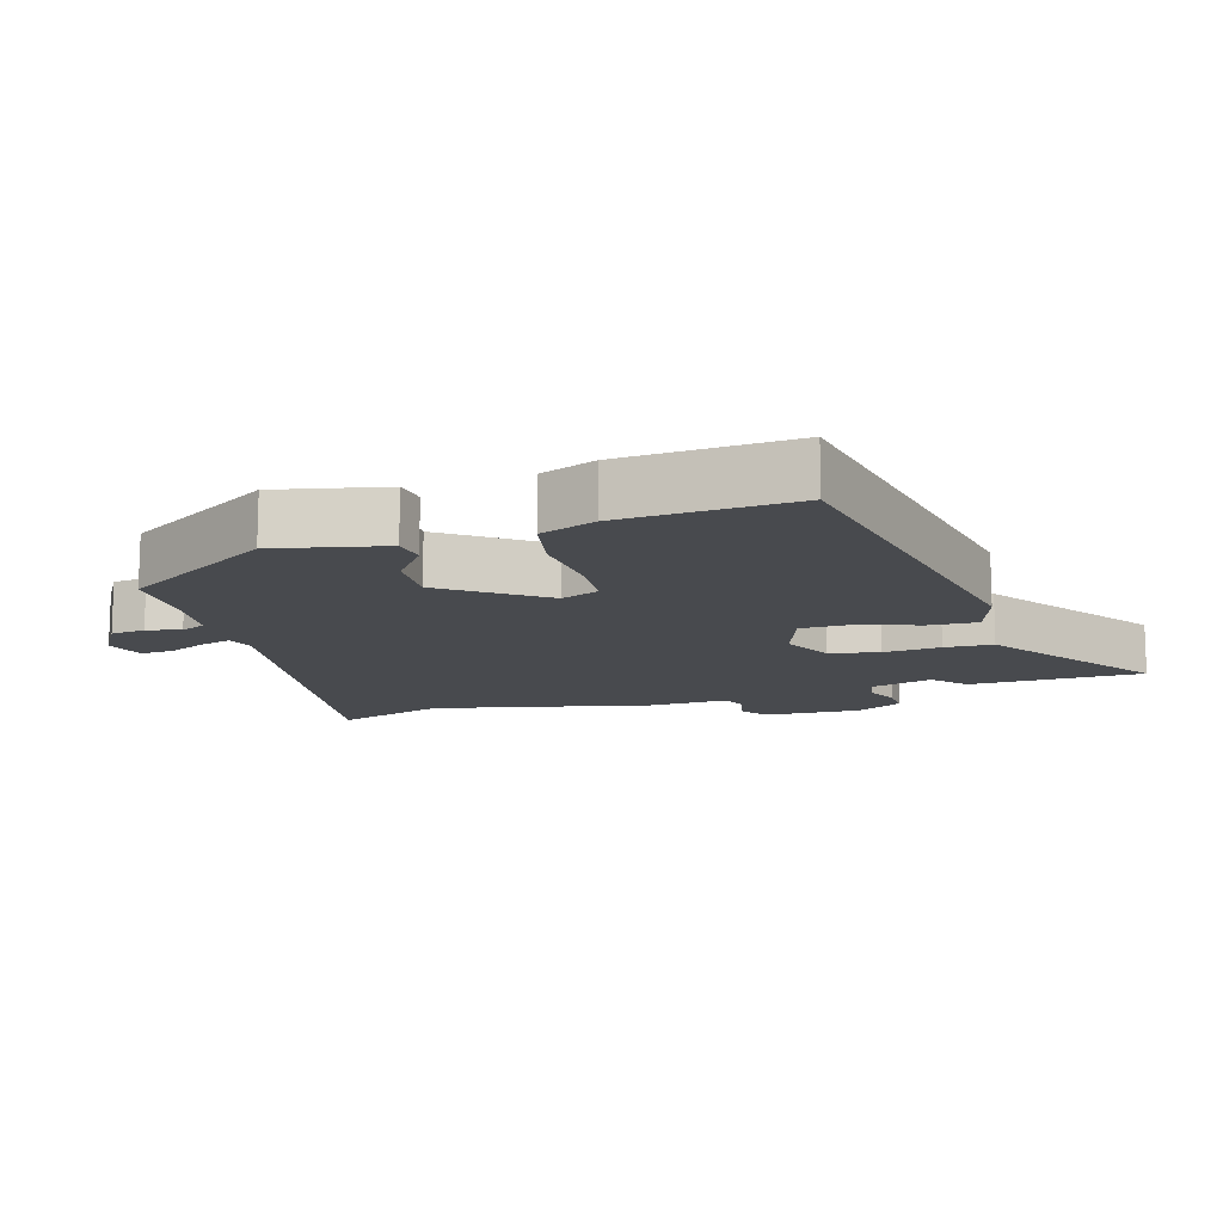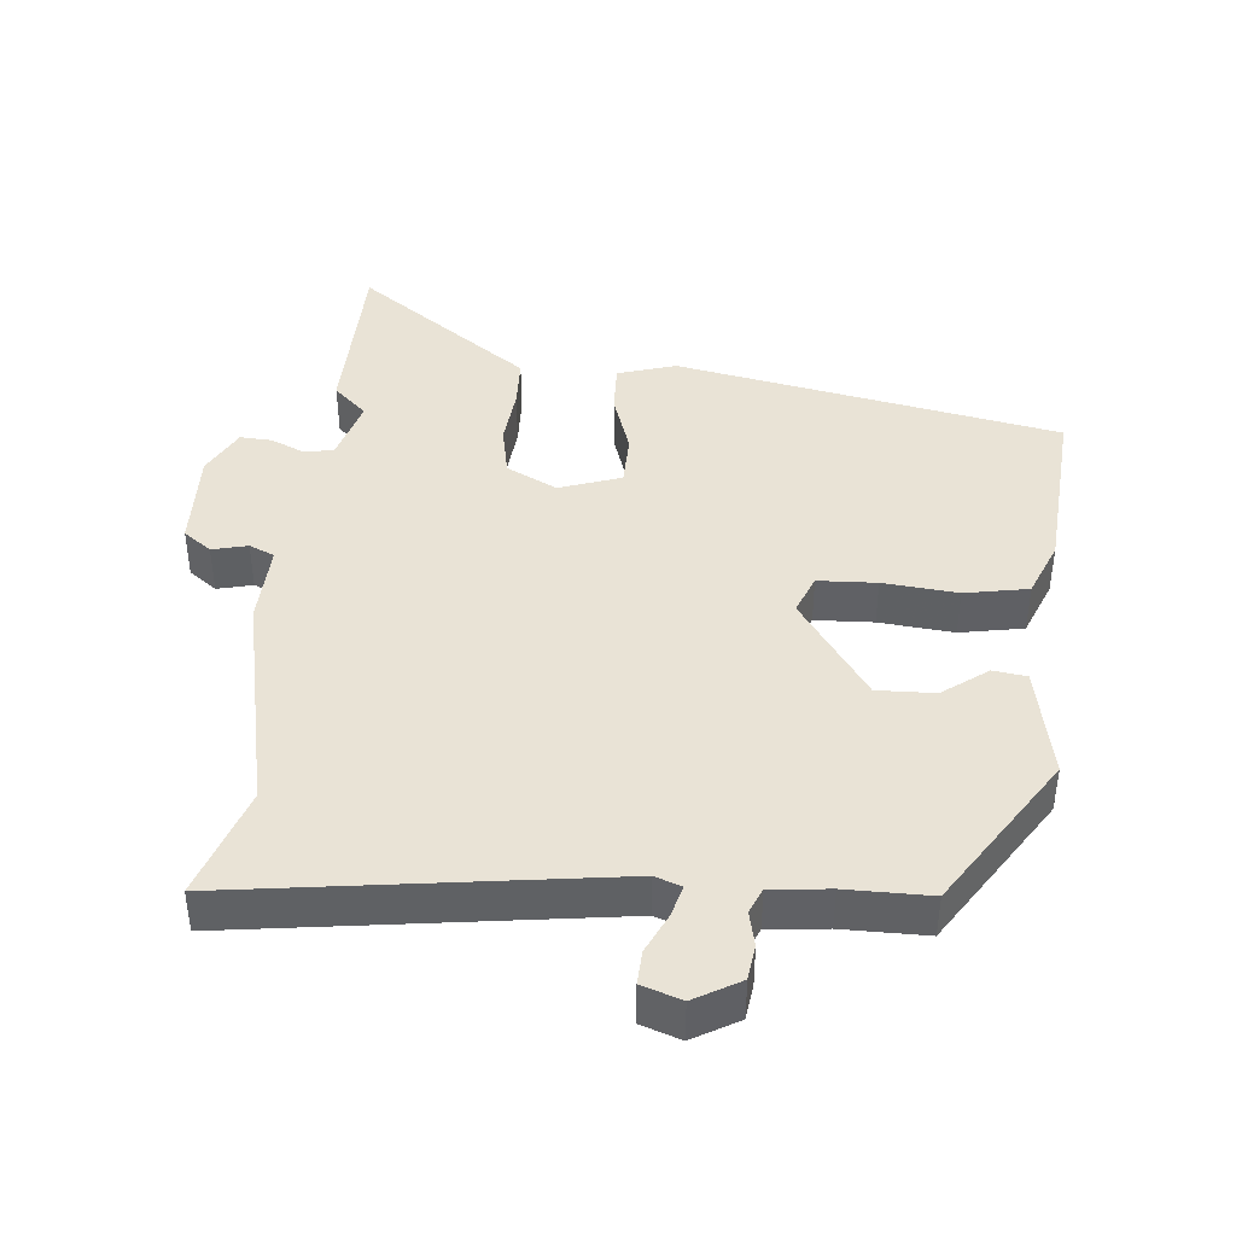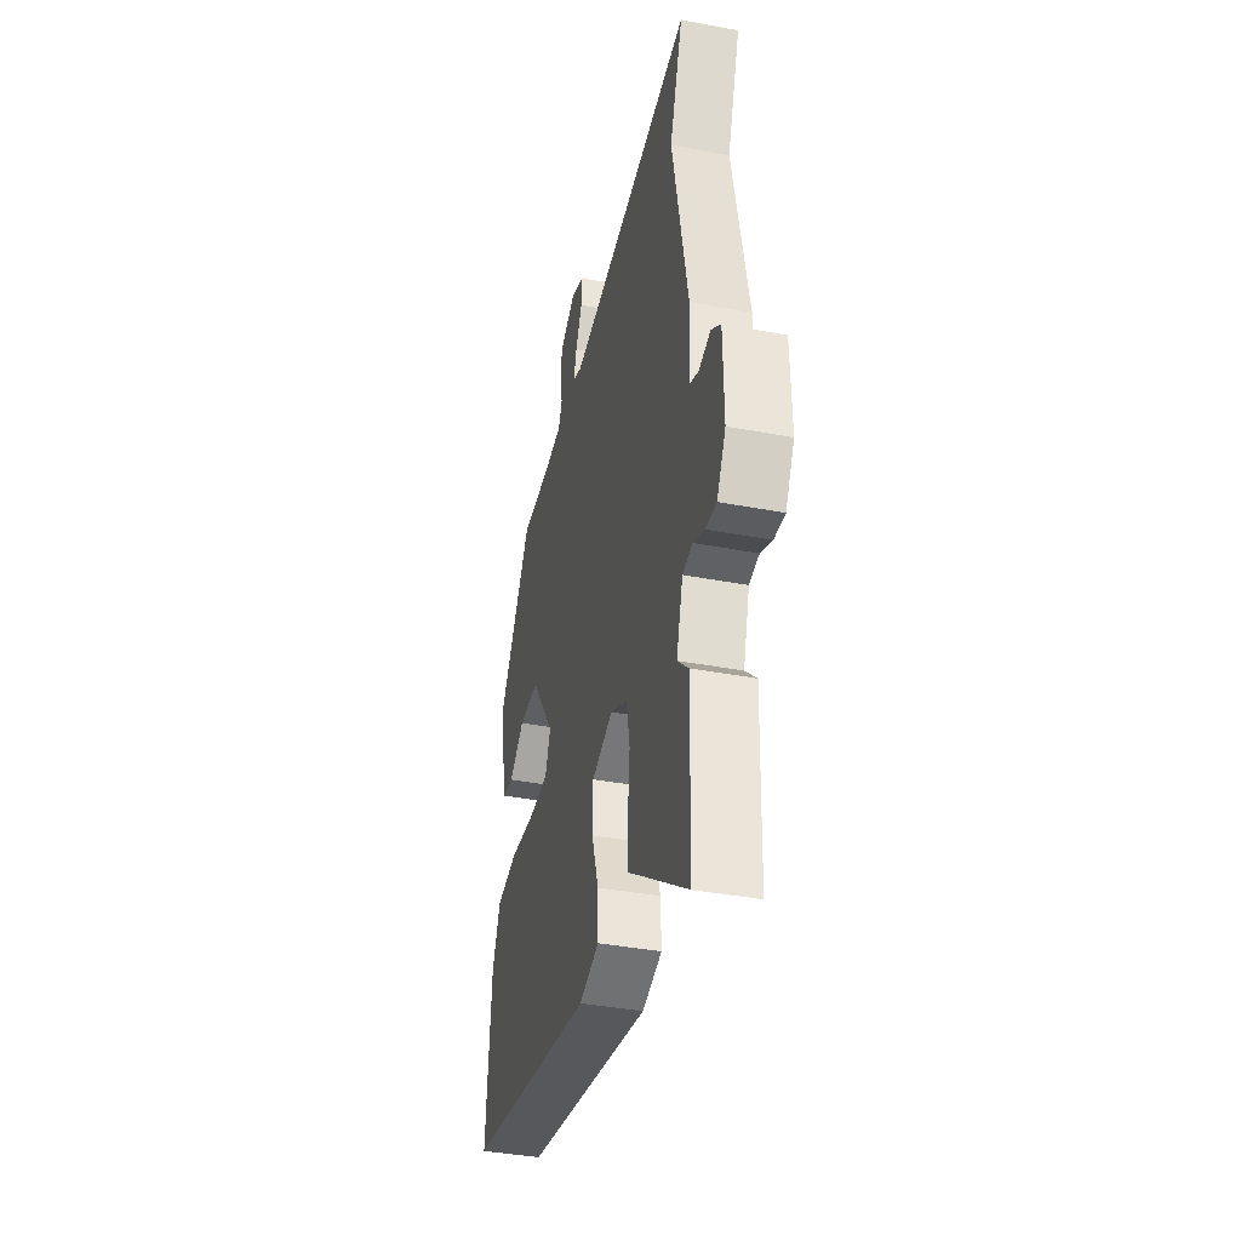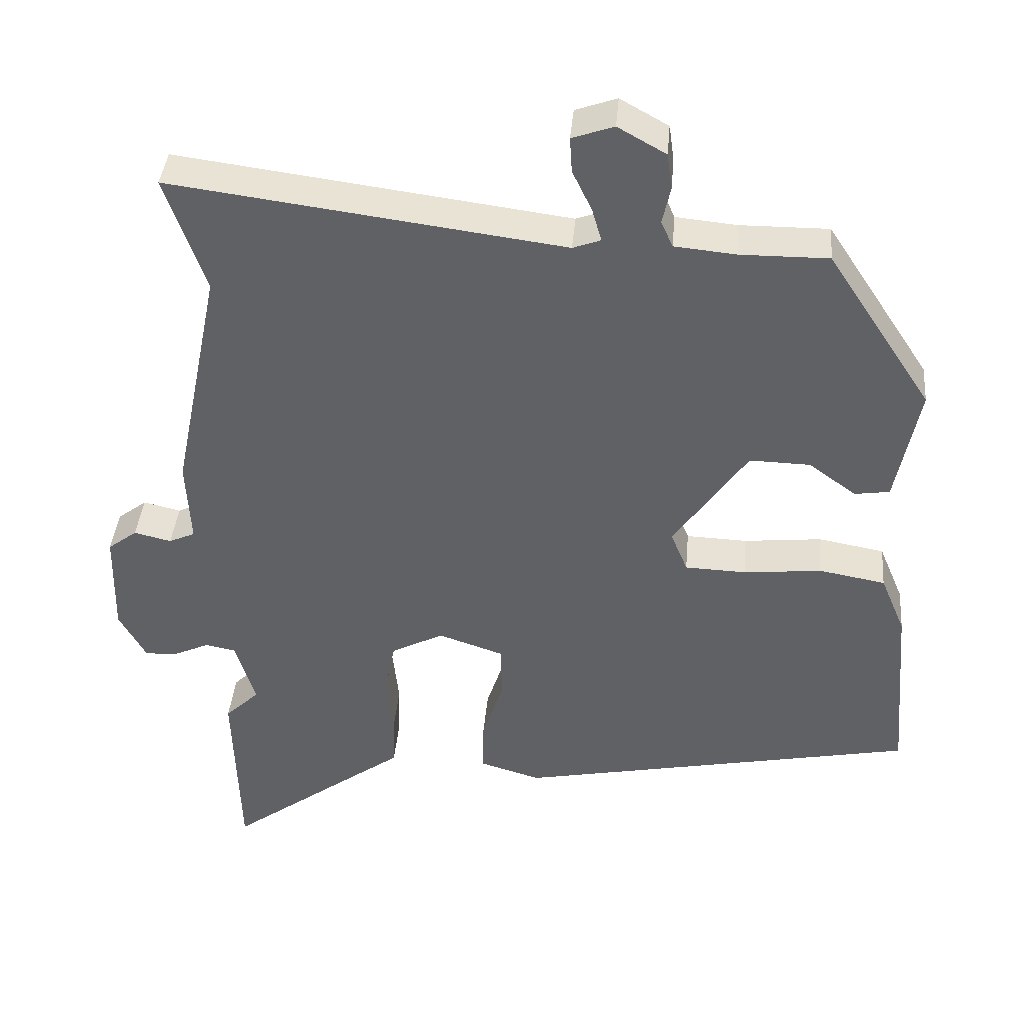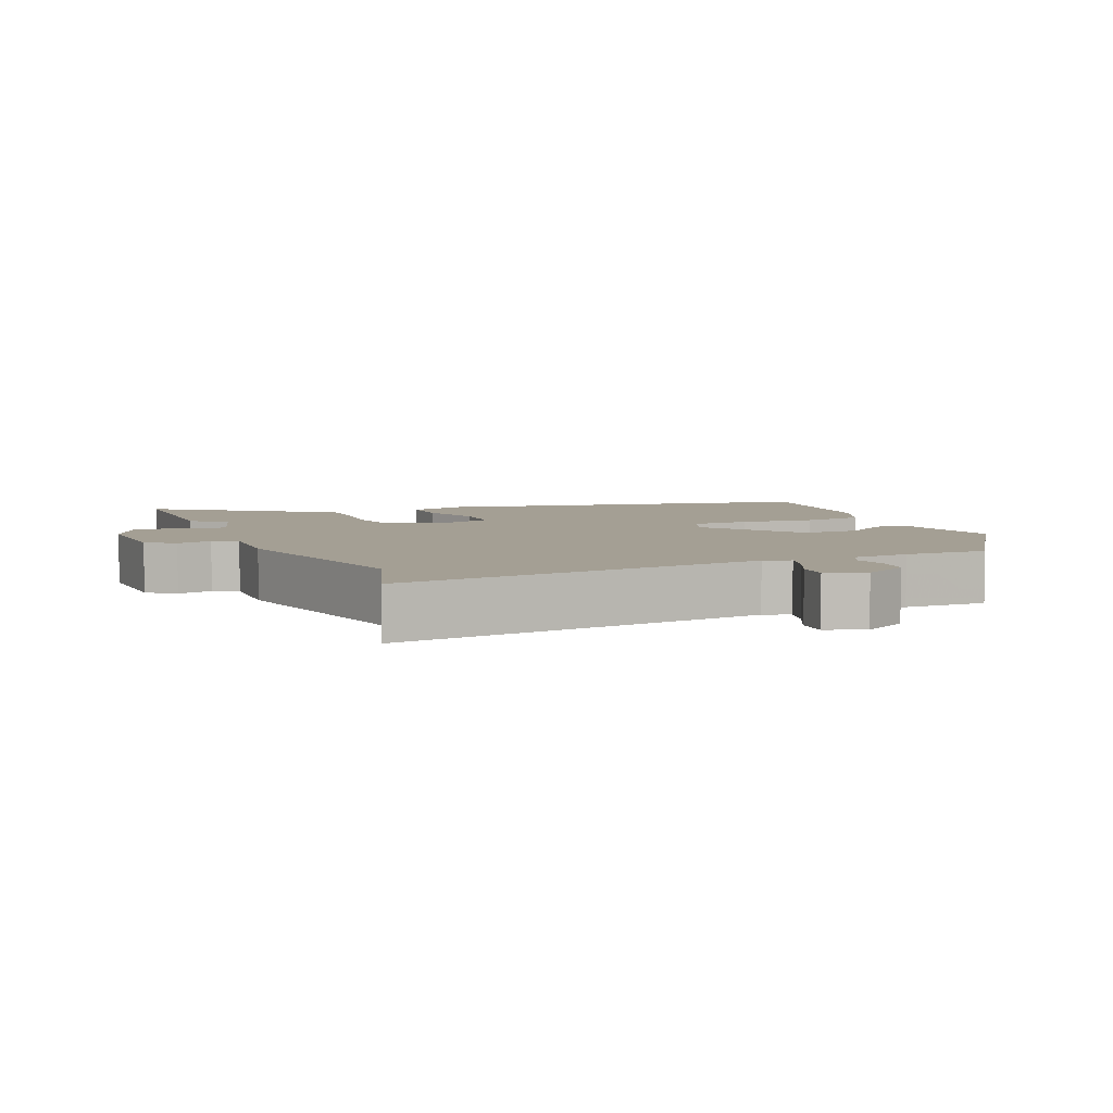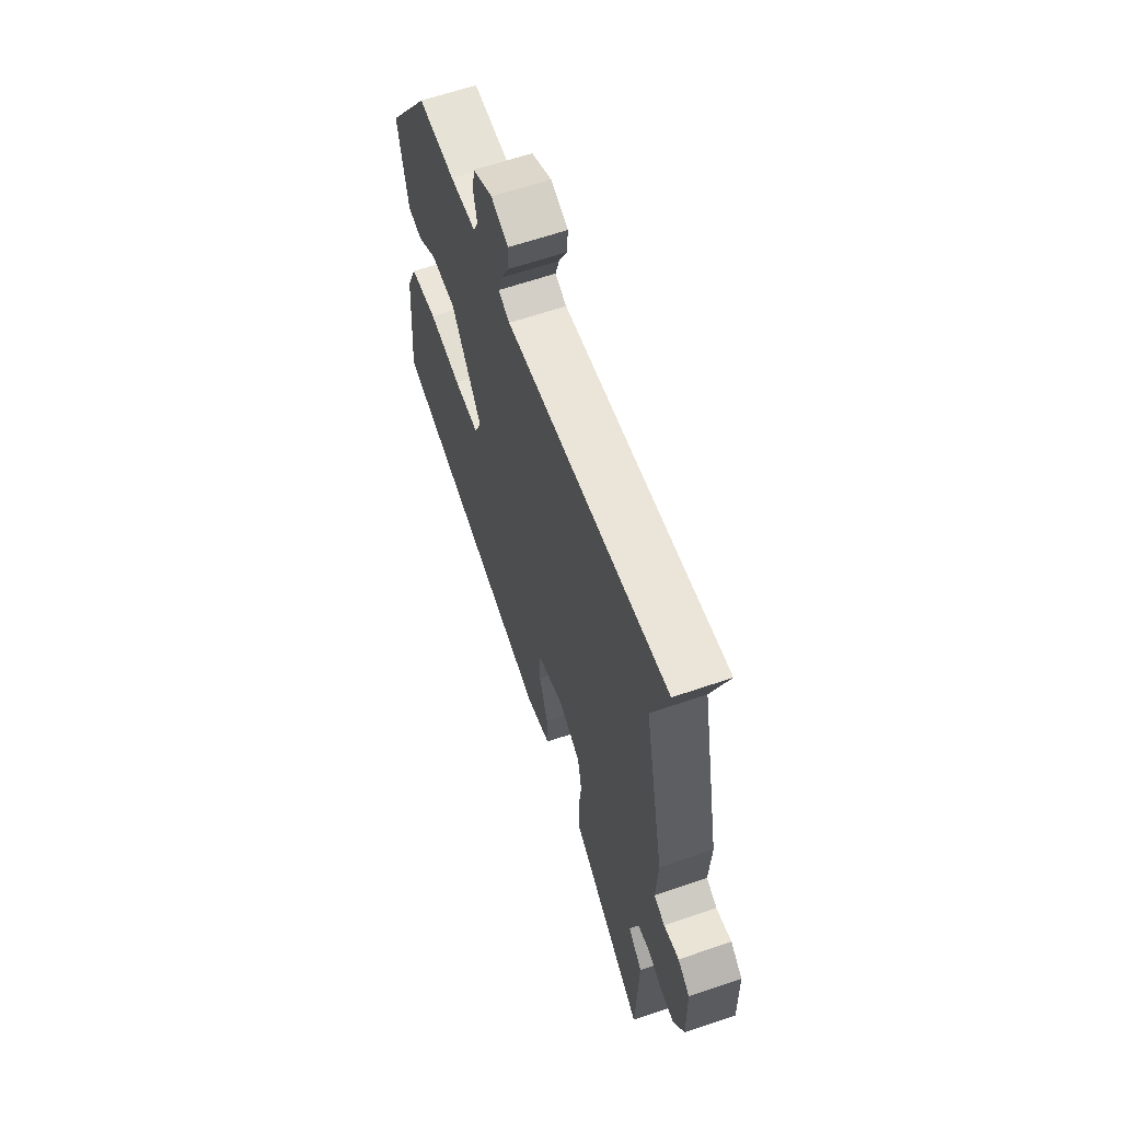
<metadata>
{"format":"obj","ext":"obj","renderer":"f3d","projection":"perspective","resolution":1024,"background":"white","views":[{"elev":-13.1,"azim":105.7,"up":"+Y"},{"elev":42.3,"azim":4.9,"up":"+Y"},{"elev":-38.7,"azim":-103.4,"up":"+Z"},{"elev":39.6,"azim":5.0,"up":"+Z"},{"elev":5.6,"azim":-23.1,"up":"+Y"},{"elev":62.9,"azim":-109.1,"up":"+Z"}]}
</metadata>
<code>
v 0.526 0.07 -0.386
v -0.024 0.07 -0.495
v -0.108 0.07 -0.47
v -0.106 0.07 -0.398
v -0.077 0.07 -0.31
v -0.079 0.07 -0.235
v -0.168 0.07 -0.205
v -0.24 0.07 -0.242
v -0.254 0.07 -0.315
v -0.245 0.07 -0.399
v -0.247 0.07 -0.47
v -0.293 0.07 -0.503
v -0.495 0.07 -0.65
v -0.503 0.07 -0.396
v -0.456 0.07 -0.351
v -0.483 0.07 -0.261
v -0.525 0.07 -0.253
v -0.573 0.07 -0.275
v -0.619 0.07 -0.278
v -0.656 0.07 -0.211
v -0.653 0.07 -0.068
v -0.613 0.07 -0.038
v -0.562 0.07 -0.05
v -0.526 0.07 -0.034
v -0.532 0.07 0.081
v -0.466 0.07 0.402
v -0.521 0.07 0.561
v 0.016 0.07 0.491
v 0.054 0.07 0.505
v 0.041 0.07 0.55
v 0.014 0.07 0.606
v 0.011 0.07 0.654
v 0.068 0.07 0.674
v 0.134 0.07 0.637
v 0.141 0.07 0.587
v 0.13 0.07 0.537
v 0.146 0.07 0.501
v 0.23 0.07 0.493
v 0.351 0.07 0.494
v 0.495 0.07 0.276
v 0.463 0.07 0.115
v 0.415 0.07 0.108
v 0.35 0.07 0.155
v 0.267 0.07 0.157
v 0.166 0.07 0.012
v 0.189 0.07 -0.044
v 0.273 0.07 -0.047
v 0.38 0.07 -0.036
v 0.471 0.07 -0.052
v 0.505 0.07 -0.133
v 0.526 0 -0.386
v -0.024 0 -0.495
v -0.108 0 -0.47
v -0.106 0 -0.398
v -0.077 0 -0.31
v -0.079 0 -0.235
v -0.168 0 -0.205
v -0.24 0 -0.242
v -0.254 0 -0.315
v -0.245 0 -0.399
v -0.247 0 -0.47
v -0.293 0 -0.503
v -0.495 0 -0.65
v -0.503 0 -0.396
v -0.456 0 -0.351
v -0.483 0 -0.261
v -0.525 0 -0.253
v -0.573 0 -0.275
v -0.619 0 -0.278
v -0.656 0 -0.211
v -0.653 0 -0.068
v -0.613 0 -0.038
v -0.562 0 -0.05
v -0.526 0 -0.034
v -0.532 0 0.081
v -0.466 0 0.402
v -0.521 0 0.561
v 0.016 0 0.491
v 0.054 0 0.505
v 0.041 0 0.55
v 0.014 0 0.606
v 0.011 0 0.654
v 0.068 0 0.674
v 0.134 0 0.637
v 0.141 0 0.587
v 0.13 0 0.537
v 0.146 0 0.501
v 0.23 0 0.493
v 0.351 0 0.494
v 0.495 0 0.276
v 0.463 0 0.115
v 0.415 0 0.108
v 0.35 0 0.155
v 0.267 0 0.157
v 0.166 0 0.012
v 0.189 0 -0.044
v 0.273 0 -0.047
v 0.38 0 -0.036
v 0.471 0 -0.052
v 0.505 0 -0.133
f 47 48 49 50
f 46 47 50 1
f 40 41 42 43
f 38 39 40 43
f 37 38 43 44
f 36 37 44 45
f 34 35 36
f 33 34 36
f 30 31 32 33
f 29 30 33 36
f 26 27 28
f 24 25 26 28
f 24 28 29
f 20 21 22 23
f 20 23 24
f 17 18 19 20
f 16 17 20 24
f 15 16 24 29
f 12 13 14 15
f 9 10 11 12
f 8 9 12 15
f 7 8 15 29
f 2 3 4 5
f 46 1 2 5
f 45 46 5 6
f 29 36 45
f 6 7 29 45
f 100 99 98 97
f 51 100 97 96
f 93 92 91 90
f 93 90 89 88
f 94 93 88 87
f 95 94 87 86
f 86 85 84
f 86 84 83
f 83 82 81 80
f 86 83 80 79
f 78 77 76
f 78 76 75 74
f 79 78 74
f 73 72 71 70
f 74 73 70
f 70 69 68 67
f 74 70 67 66
f 79 74 66 65
f 65 64 63 62
f 62 61 60 59
f 65 62 59 58
f 79 65 58 57
f 55 54 53 52
f 55 52 51 96
f 56 55 96 95
f 95 86 79
f 95 79 57 56
f 1 51 52 2
f 2 52 53 3
f 3 53 54 4
f 4 54 55 5
f 5 55 56 6
f 6 56 57 7
f 7 57 58 8
f 8 58 59 9
f 9 59 60 10
f 10 60 61 11
f 11 61 62 12
f 12 62 63 13
f 13 63 64 14
f 14 64 65 15
f 15 65 66 16
f 16 66 67 17
f 17 67 68 18
f 18 68 69 19
f 19 69 70 20
f 20 70 71 21
f 21 71 72 22
f 22 72 73 23
f 23 73 74 24
f 24 74 75 25
f 25 75 76 26
f 26 76 77 27
f 27 77 78 28
f 28 78 79 29
f 29 79 80 30
f 30 80 81 31
f 31 81 82 32
f 32 82 83 33
f 33 83 84 34
f 34 84 85 35
f 35 85 86 36
f 36 86 87 37
f 37 87 88 38
f 38 88 89 39
f 39 89 90 40
f 40 90 91 41
f 41 91 92 42
f 42 92 93 43
f 43 93 94 44
f 44 94 95 45
f 45 95 96 46
f 46 96 97 47
f 47 97 98 48
f 48 98 99 49
f 49 99 100 50
f 50 100 51 1

</code>
